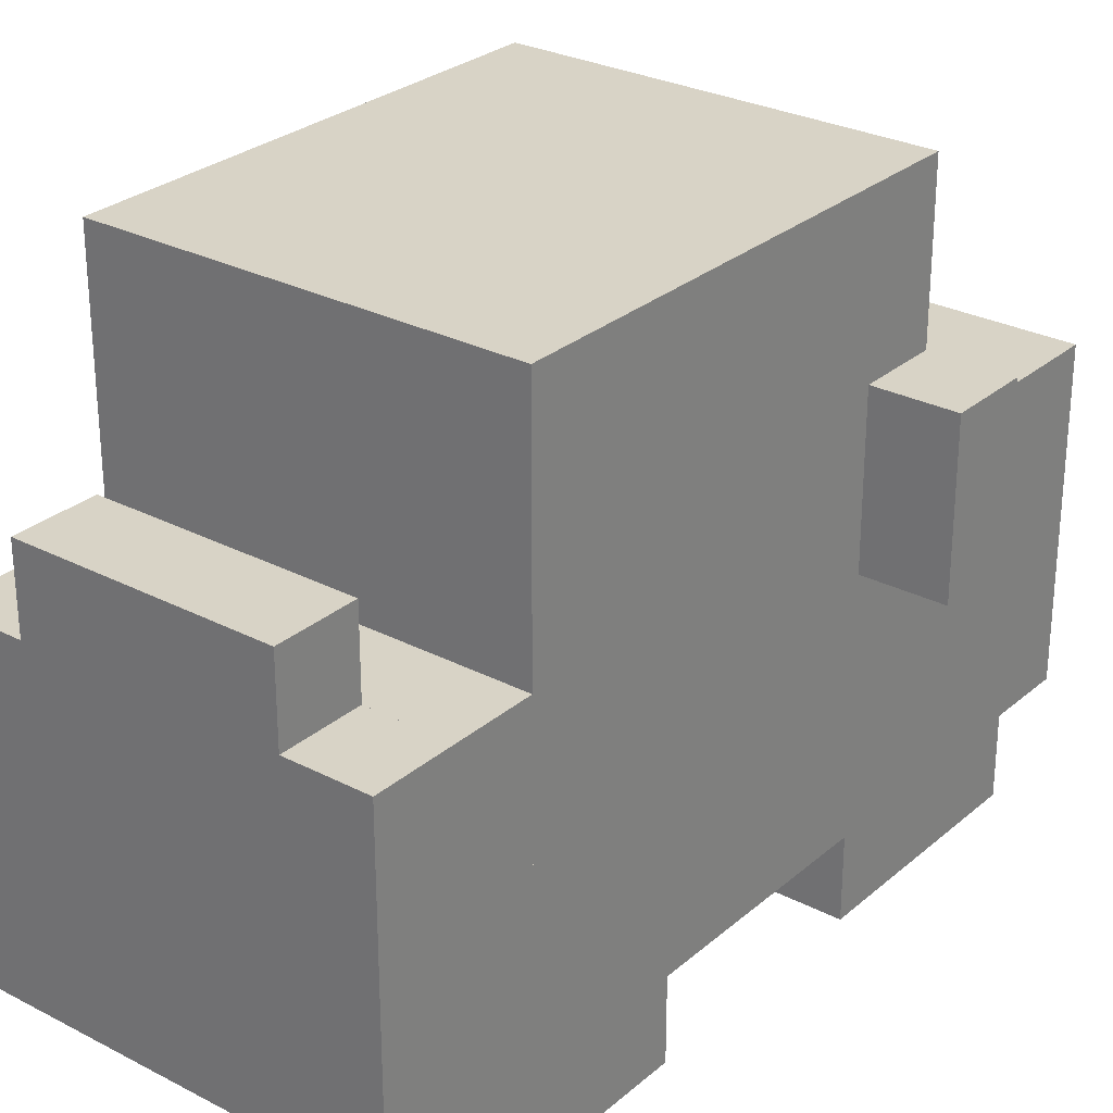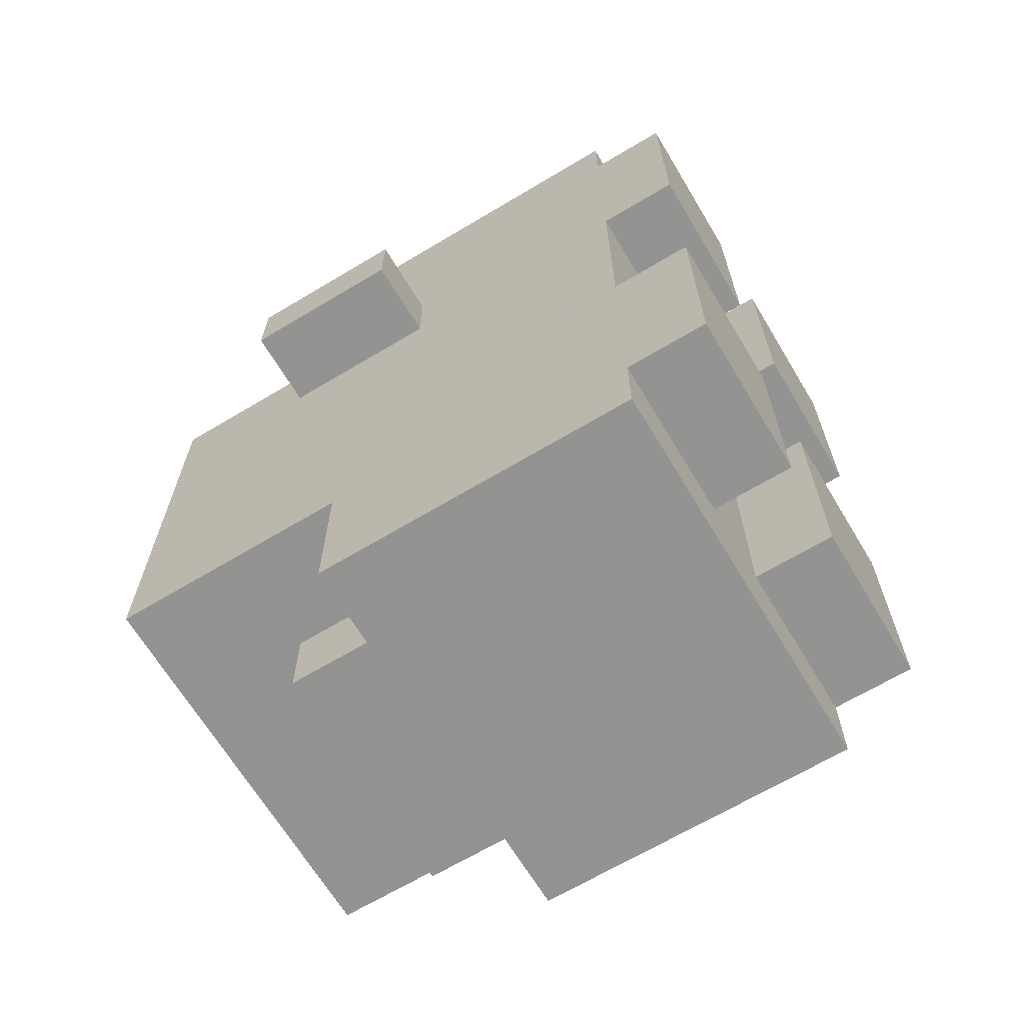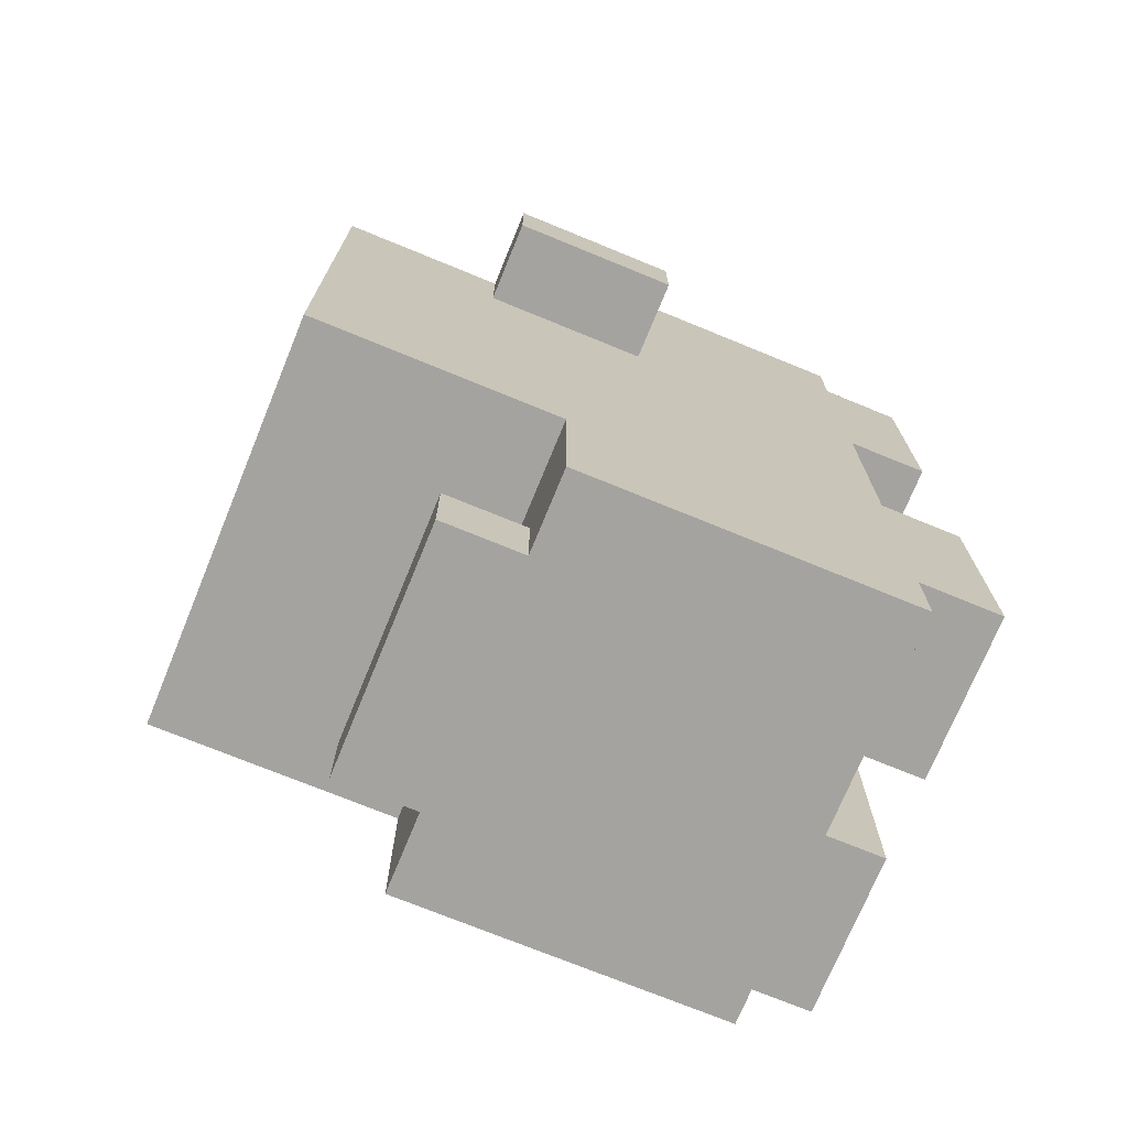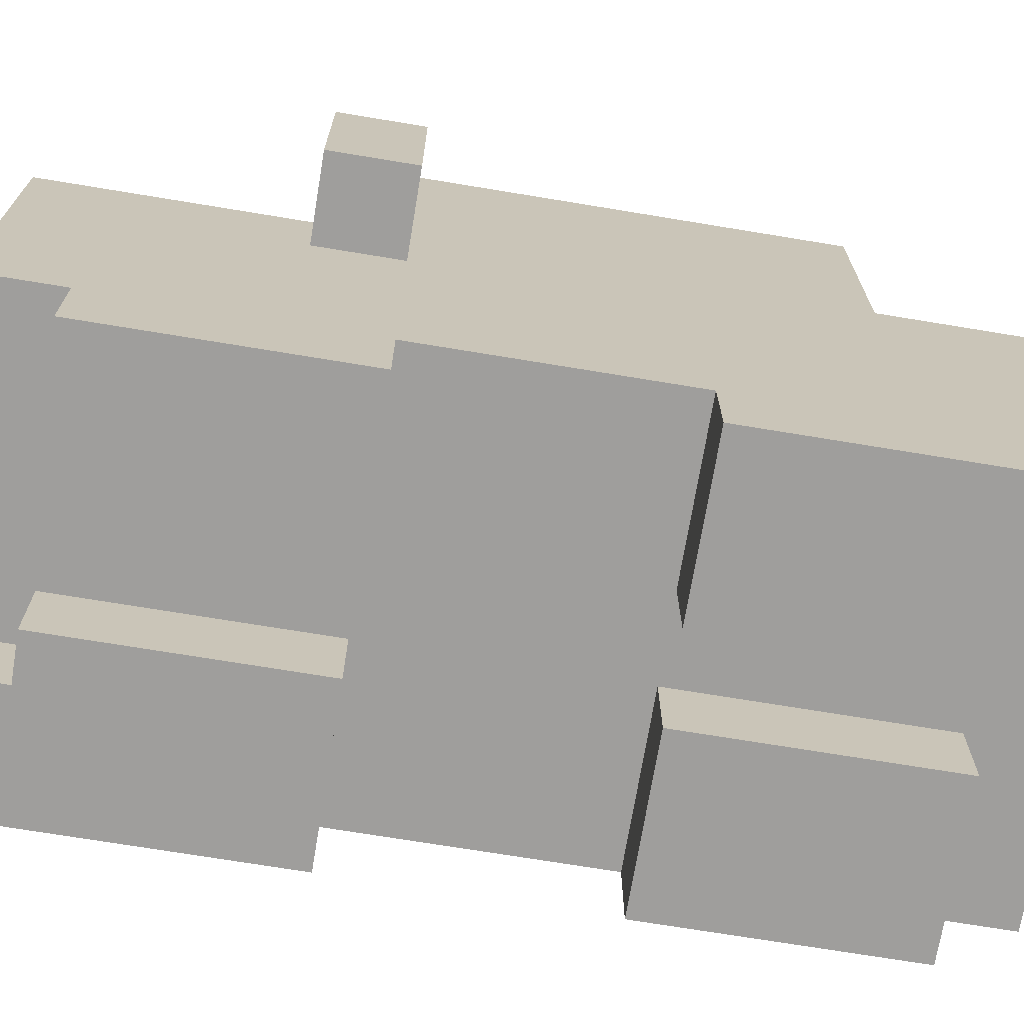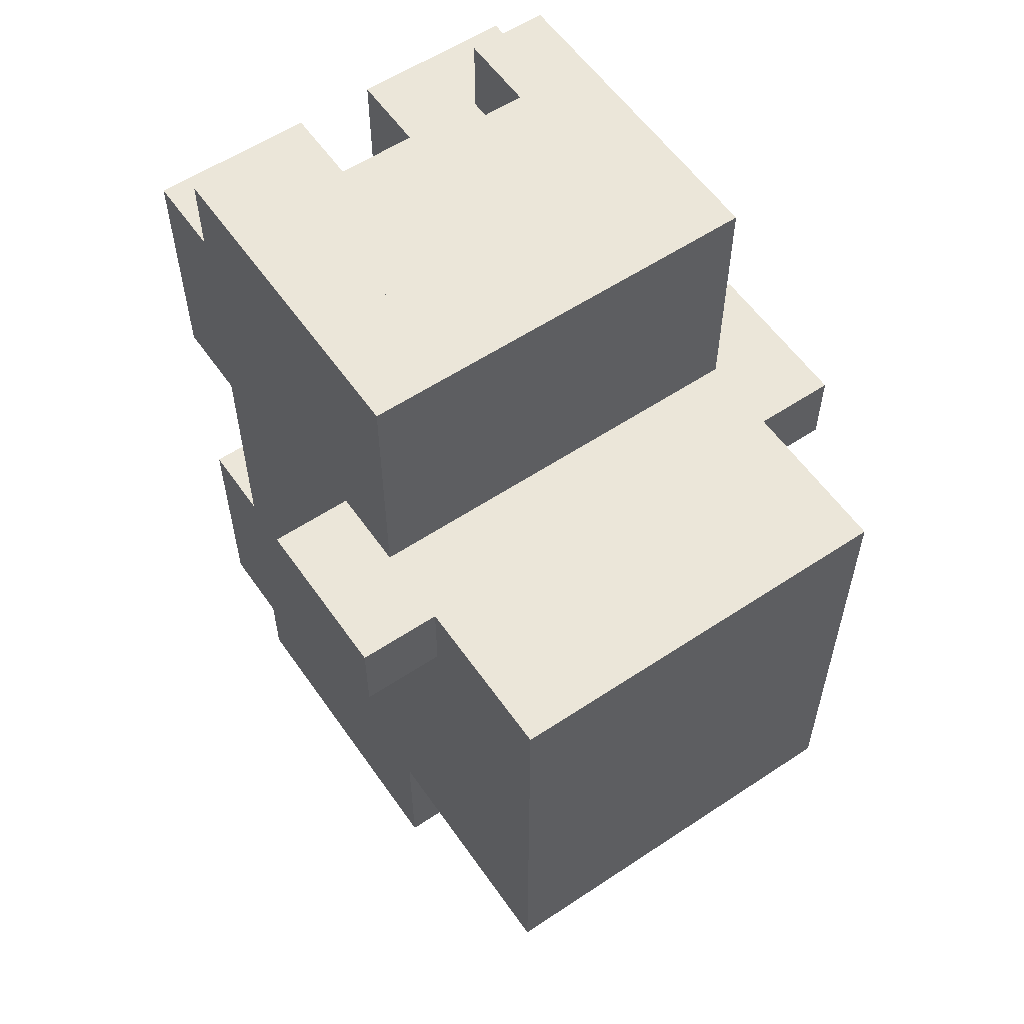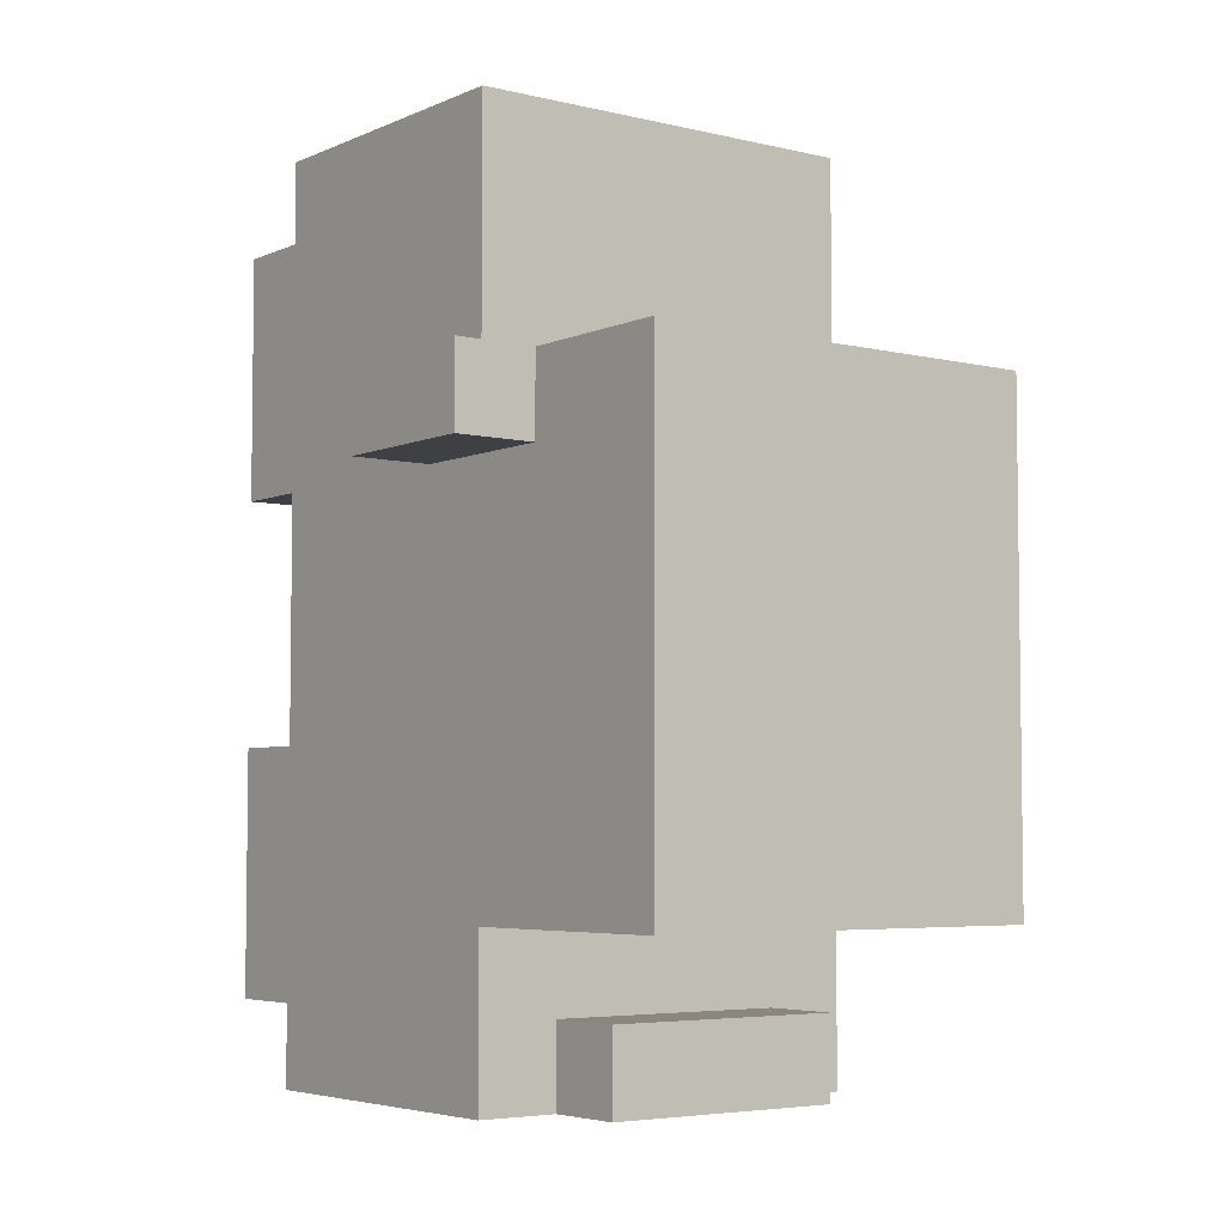
<metadata>
{"format":"obj","ext":"obj","renderer":"f3d","projection":"perspective","resolution":1024,"background":"white","views":[{"elev":28.1,"azim":-141.8,"up":"+Y"},{"elev":-66.7,"azim":-59.0,"up":"+Z"},{"elev":-73.0,"azim":-112.3,"up":"+Z"},{"elev":-71.0,"azim":80.6,"up":"+Y"},{"elev":57.6,"azim":145.4,"up":"+Z"},{"elev":-4.9,"azim":143.1,"up":"+Z"}]}
</metadata>
<code>
v -0.3 0.96 -0.42
v 0.3 0.96 -0.42
v 0.3 0.96 0.3
v -0.3 0.96 0.3
v -0.3 0.6 0.3
v 0.3 0.6 0.3
v 0.3 0.6 0.66
v -0.3 0.6 0.66
v -0.3 0.6 -0.54
v 0.18 0.6 -0.54
v 0.18 0.6 -0.42
v -0.3 0.6 -0.42
v -0.18 0.72 -0.66
v 0.18 0.72 -0.66
v 0.18 0.72 -0.54
v -0.18 0.72 -0.54
v 0.18 0.6 -0.66
v 0.3 0.6 -0.66
v 0.3 0.6 -0.42
v 0.18 0.6 -0.42
v -0.42 0.72 0.18
v -0.3 0.72 0.18
v -0.3 0.72 0.3
v -0.42 0.72 0.3
v 0.3 0.72 0.18
v 0.42 0.72 0.18
v 0.42 0.72 0.3
v 0.3 0.72 0.3
v -0.3 0.6 -0.66
v -0.18 0.6 -0.66
v -0.18 0.6 -0.54
v -0.3 0.6 -0.54
v -0.3 0 0.54
v -0.06 0 0.54
v -0.06 0 0.18
v -0.3 0 0.18
v 0.06 0 0.54
v 0.3 0 0.54
v 0.3 0 0.18
v 0.06 0 0.18
v -0.3 0.12 0.18
v -0.06 0.12 0.18
v -0.06 0.12 -0.18
v -0.3 0.12 -0.18
v -0.06 0.12 0.06
v 0.3 0.12 0.06
v 0.3 0.12 -0.18
v -0.06 0.12 -0.18
v -0.3 0 -0.18
v -0.06 0 -0.18
v -0.06 0 -0.54
v -0.3 0 -0.54
v 0.06 0 -0.18
v 0.3 0 -0.18
v 0.3 0 -0.54
v 0.06 0 -0.54
v -0.18 0.24 0.66
v 0.18 0.24 0.66
v 0.18 0.24 0.54
v -0.18 0.24 0.54
v -0.06 0.12 0.54
v 0.06 0.12 0.54
v 0.06 0.12 0.06
v -0.06 0.12 0.06
v -0.06 0.12 -0.18
v 0.06 0.12 -0.18
v 0.06 0.12 -0.66
v -0.06 0.12 -0.66
v 0.06 0.12 0.18
v 0.3 0.12 0.18
v 0.3 0.12 0.06
v 0.06 0.12 0.06
v -0.3 0.12 -0.54
v -0.06 0.12 -0.54
v -0.06 0.12 -0.66
v -0.3 0.12 -0.66
v 0.06 0.12 -0.54
v 0.3 0.12 -0.54
v 0.3 0.12 -0.66
v 0.06 0.12 -0.66
v -0.3 0.12 0.66
v -0.18 0.12 0.66
v -0.18 0.12 0.54
v -0.3 0.12 0.54
v 0.18 0.12 0.66
v 0.3 0.12 0.66
v 0.3 0.12 0.54
v 0.18 0.12 0.54
v -0.42 0.48 0.3
v -0.3 0.48 0.3
v -0.3 0.48 0.18
v -0.42 0.48 0.18
v 0.3 0.48 0.3
v 0.42 0.48 0.3
v 0.42 0.48 0.18
v 0.3 0.48 0.18
v -0.3 0.84 -0.18
v -0.3 0.84 0.18
v -0.3 0.12 0.18
v -0.3 0.12 -0.18
v -0.3 0.48 0.18
v -0.3 0.48 0.54
v -0.3 0 0.54
v -0.3 0 0.18
v -0.3 0.84 -0.42
v -0.3 0.84 -0.18
v -0.3 0 -0.18
v -0.3 0 -0.42
v -0.3 0.96 -0.42
v -0.3 0.96 0.18
v -0.3 0.84 0.18
v -0.3 0.84 -0.42
v -0.3 0.6 0.54
v -0.3 0.6 0.66
v -0.3 0.12 0.66
v -0.3 0.12 0.54
v 0.06 0.12 0.18
v 0.06 0.12 0.54
v 0.06 0 0.54
v 0.06 0 0.18
v 0.06 0.12 -0.54
v 0.06 0.12 -0.18
v 0.06 0 -0.18
v 0.06 0 -0.54
v -0.3 0.48 -0.54
v -0.3 0.48 -0.42
v -0.3 0 -0.42
v -0.3 0 -0.54
v -0.3 0.48 -0.66
v -0.3 0.48 -0.54
v -0.3 0.12 -0.54
v -0.3 0.12 -0.66
v -0.3 0.6 0.3
v -0.3 0.6 0.54
v -0.3 0.48 0.54
v -0.3 0.48 0.3
v -0.42 0.72 0.18
v -0.42 0.72 0.3
v -0.42 0.48 0.3
v -0.42 0.48 0.18
v -0.3 0.96 0.18
v -0.3 0.96 0.3
v -0.3 0.72 0.3
v -0.3 0.72 0.18
v -0.3 0.6 -0.66
v -0.3 0.6 -0.42
v -0.3 0.48 -0.42
v -0.3 0.48 -0.66
v 0.18 0.24 0.54
v 0.18 0.24 0.66
v 0.18 0.12 0.66
v 0.18 0.12 0.54
v -0.18 0.72 -0.66
v -0.18 0.72 -0.54
v -0.18 0.6 -0.54
v -0.18 0.6 -0.66
v 0.3 0.12 -0.18
v 0.3 0.12 0.18
v 0.3 0.84 0.18
v 0.3 0.84 -0.18
v 0.3 0 0.18
v 0.3 0 0.54
v 0.3 0.48 0.54
v 0.3 0.48 0.18
v 0.3 0 -0.42
v 0.3 0 -0.18
v 0.3 0.84 -0.18
v 0.3 0.84 -0.42
v 0.3 0.84 -0.42
v 0.3 0.84 0.18
v 0.3 0.96 0.18
v 0.3 0.96 -0.42
v 0.3 0.12 0.54
v 0.3 0.12 0.66
v 0.3 0.6 0.66
v 0.3 0.6 0.54
v -0.06 0 0.18
v -0.06 0 0.54
v -0.06 0.12 0.54
v -0.06 0.12 0.18
v -0.06 0 -0.54
v -0.06 0 -0.18
v -0.06 0.12 -0.18
v -0.06 0.12 -0.54
v 0.3 0 -0.54
v 0.3 0 -0.42
v 0.3 0.48 -0.42
v 0.3 0.48 -0.54
v 0.3 0.12 -0.66
v 0.3 0.12 -0.54
v 0.3 0.48 -0.54
v 0.3 0.48 -0.66
v 0.3 0.48 0.3
v 0.3 0.48 0.54
v 0.3 0.6 0.54
v 0.3 0.6 0.3
v 0.42 0.48 0.18
v 0.42 0.48 0.3
v 0.42 0.72 0.3
v 0.42 0.72 0.18
v 0.3 0.72 0.18
v 0.3 0.72 0.3
v 0.3 0.96 0.3
v 0.3 0.96 0.18
v 0.3 0.48 -0.66
v 0.3 0.48 -0.42
v 0.3 0.6 -0.42
v 0.3 0.6 -0.66
v -0.18 0.12 0.54
v -0.18 0.12 0.66
v -0.18 0.24 0.66
v -0.18 0.24 0.54
v 0.18 0.6 -0.66
v 0.18 0.6 -0.54
v 0.18 0.72 -0.54
v 0.18 0.72 -0.66
v -0.3 0.6 -0.42
v 0.3 0.6 -0.42
v 0.3 0.96 -0.42
v -0.3 0.96 -0.42
v -0.3 0.12 -0.66
v 0.3 0.12 -0.66
v 0.3 0.6 -0.66
v -0.3 0.6 -0.66
v -0.18 0.6 -0.66
v 0.18 0.6 -0.66
v 0.18 0.72 -0.66
v -0.18 0.72 -0.66
v -0.3 0 0.18
v -0.06 0 0.18
v -0.06 0.12 0.18
v -0.3 0.12 0.18
v 0.06 0 0.18
v 0.3 0 0.18
v 0.3 0.12 0.18
v 0.06 0.12 0.18
v -0.42 0.48 0.18
v -0.3 0.48 0.18
v -0.3 0.72 0.18
v -0.42 0.72 0.18
v 0.3 0.48 0.18
v 0.42 0.48 0.18
v 0.42 0.72 0.18
v 0.3 0.72 0.18
v -0.3 0 -0.54
v -0.06 0 -0.54
v -0.06 0.12 -0.54
v -0.3 0.12 -0.54
v 0.06 0 -0.54
v 0.3 0 -0.54
v 0.3 0.12 -0.54
v 0.06 0.12 -0.54
v -0.3 0.96 0.3
v 0.3 0.96 0.3
v 0.3 0.6 0.3
v -0.3 0.6 0.3
v -0.3 0.6 0.66
v 0.06 0.6 0.66
v 0.06 0.36 0.66
v -0.3 0.36 0.66
v 0.18 0.6 0.66
v 0.3 0.6 0.66
v 0.3 0.12 0.66
v 0.18 0.12 0.66
v 0.06 0.6 0.66
v 0.18 0.6 0.66
v 0.18 0.24 0.66
v 0.06 0.24 0.66
v -0.18 0.24 0.54
v 0.18 0.24 0.54
v 0.18 0.12 0.54
v -0.18 0.12 0.54
v -0.18 0.72 -0.54
v 0.18 0.72 -0.54
v 0.18 0.6 -0.54
v -0.18 0.6 -0.54
v -0.3 0.36 0.66
v -0.18 0.36 0.66
v -0.18 0.12 0.66
v -0.3 0.12 0.66
v -0.18 0.36 0.66
v 0.06 0.36 0.66
v 0.06 0.24 0.66
v -0.18 0.24 0.66
v -0.3 0.12 0.54
v -0.06 0.12 0.54
v -0.06 0 0.54
v -0.3 0 0.54
v 0.06 0.12 0.54
v 0.3 0.12 0.54
v 0.3 0 0.54
v 0.06 0 0.54
v -0.42 0.72 0.3
v -0.3 0.72 0.3
v -0.3 0.48 0.3
v -0.42 0.48 0.3
v 0.3 0.72 0.3
v 0.42 0.72 0.3
v 0.42 0.48 0.3
v 0.3 0.48 0.3
v -0.3 0.12 -0.18
v -0.06 0.12 -0.18
v -0.06 0 -0.18
v -0.3 0 -0.18
v 0.06 0.12 -0.18
v 0.3 0.12 -0.18
v 0.3 0 -0.18
v 0.06 0 -0.18
g Electric
f 3 2 1
f 4 3 1
f 7 6 5
f 8 7 5
f 11 10 9
f 12 11 9
f 15 14 13
f 16 15 13
f 19 18 17
f 20 19 17
f 23 22 21
f 24 23 21
f 27 26 25
f 28 27 25
f 31 30 29
f 32 31 29
f 35 34 33
f 36 35 33
f 39 38 37
f 40 39 37
f 43 42 41
f 44 43 41
f 47 46 45
f 48 47 45
f 51 50 49
f 52 51 49
f 55 54 53
f 56 55 53
f 59 58 57
f 60 59 57
f 63 62 61
f 64 63 61
f 67 66 65
f 68 67 65
f 71 70 69
f 72 71 69
f 75 74 73
f 76 75 73
f 79 78 77
f 80 79 77
f 83 82 81
f 84 83 81
f 87 86 85
f 88 87 85
f 91 90 89
f 92 91 89
f 95 94 93
f 96 95 93
f 99 98 97
f 100 99 97
f 103 102 101
f 104 103 101
f 107 106 105
f 108 107 105
f 111 110 109
f 112 111 109
f 115 114 113
f 116 115 113
f 119 118 117
f 120 119 117
f 123 122 121
f 124 123 121
f 127 126 125
f 128 127 125
f 131 130 129
f 132 131 129
f 135 134 133
f 136 135 133
f 139 138 137
f 140 139 137
f 143 142 141
f 144 143 141
f 147 146 145
f 148 147 145
f 151 150 149
f 152 151 149
f 155 154 153
f 156 155 153
f 159 158 157
f 160 159 157
f 163 162 161
f 164 163 161
f 167 166 165
f 168 167 165
f 171 170 169
f 172 171 169
f 175 174 173
f 176 175 173
f 179 178 177
f 180 179 177
f 183 182 181
f 184 183 181
f 187 186 185
f 188 187 185
f 191 190 189
f 192 191 189
f 195 194 193
f 196 195 193
f 199 198 197
f 200 199 197
f 203 202 201
f 204 203 201
f 207 206 205
f 208 207 205
f 211 210 209
f 212 211 209
f 215 214 213
f 216 215 213
f 219 218 217
f 220 219 217
f 223 222 221
f 224 223 221
f 227 226 225
f 228 227 225
f 231 230 229
f 232 231 229
f 235 234 233
f 236 235 233
f 239 238 237
f 240 239 237
f 243 242 241
f 244 243 241
f 247 246 245
f 248 247 245
f 251 250 249
f 252 251 249
f 255 254 253
f 256 255 253
f 259 258 257
f 260 259 257
f 263 262 261
f 264 263 261
f 267 266 265
f 268 267 265
f 271 270 269
f 272 271 269
f 275 274 273
f 276 275 273
f 279 278 277
f 280 279 277
f 283 282 281
f 284 283 281
f 287 286 285
f 288 287 285
f 291 290 289
f 292 291 289
f 295 294 293
f 296 295 293
f 299 298 297
f 300 299 297
f 303 302 301
f 304 303 301
f 307 306 305
f 308 307 305

</code>
